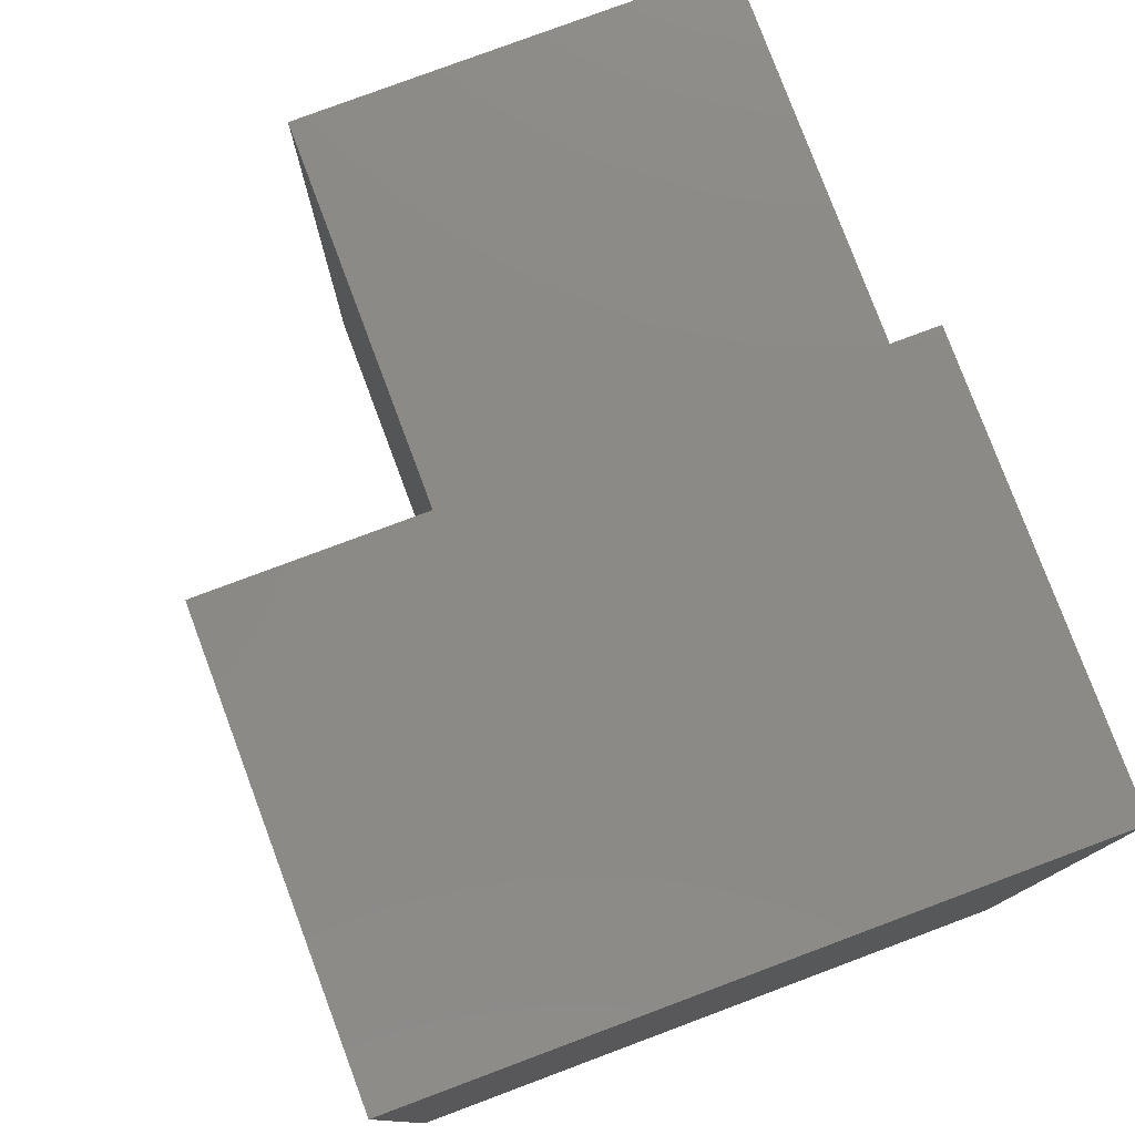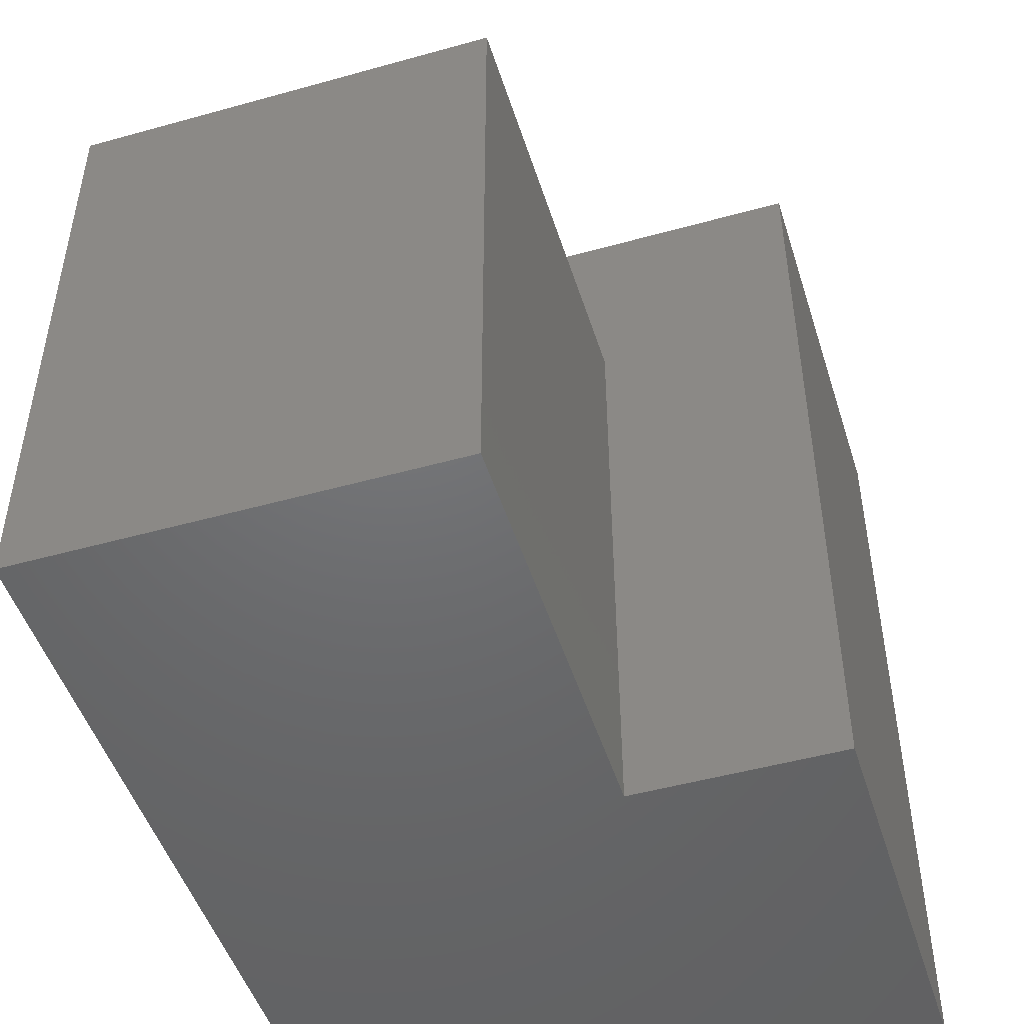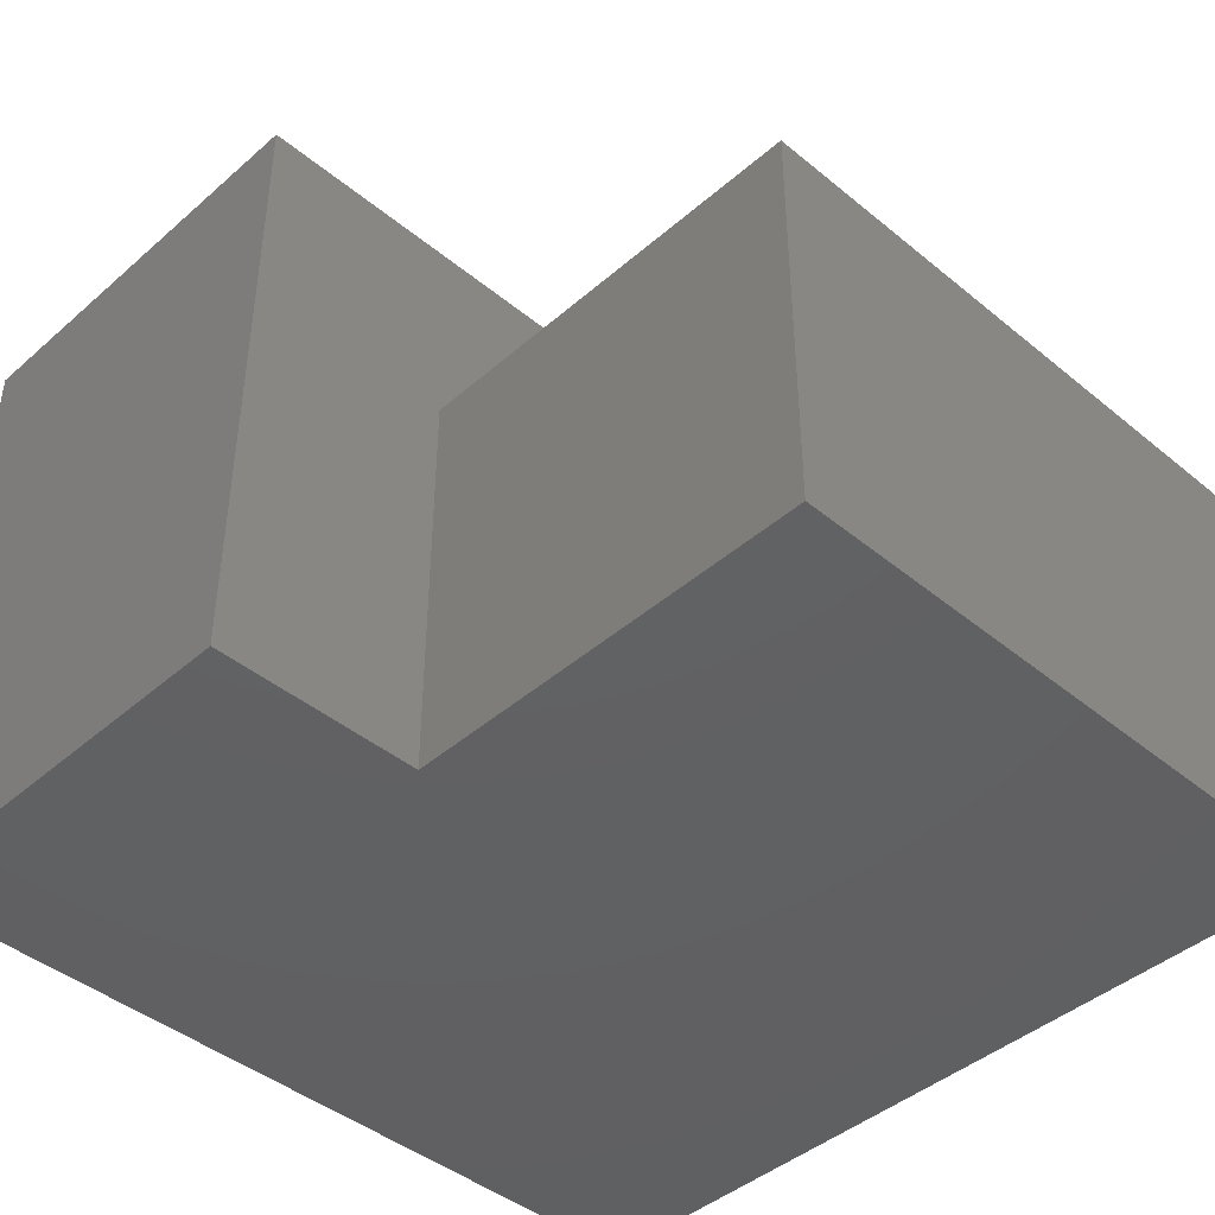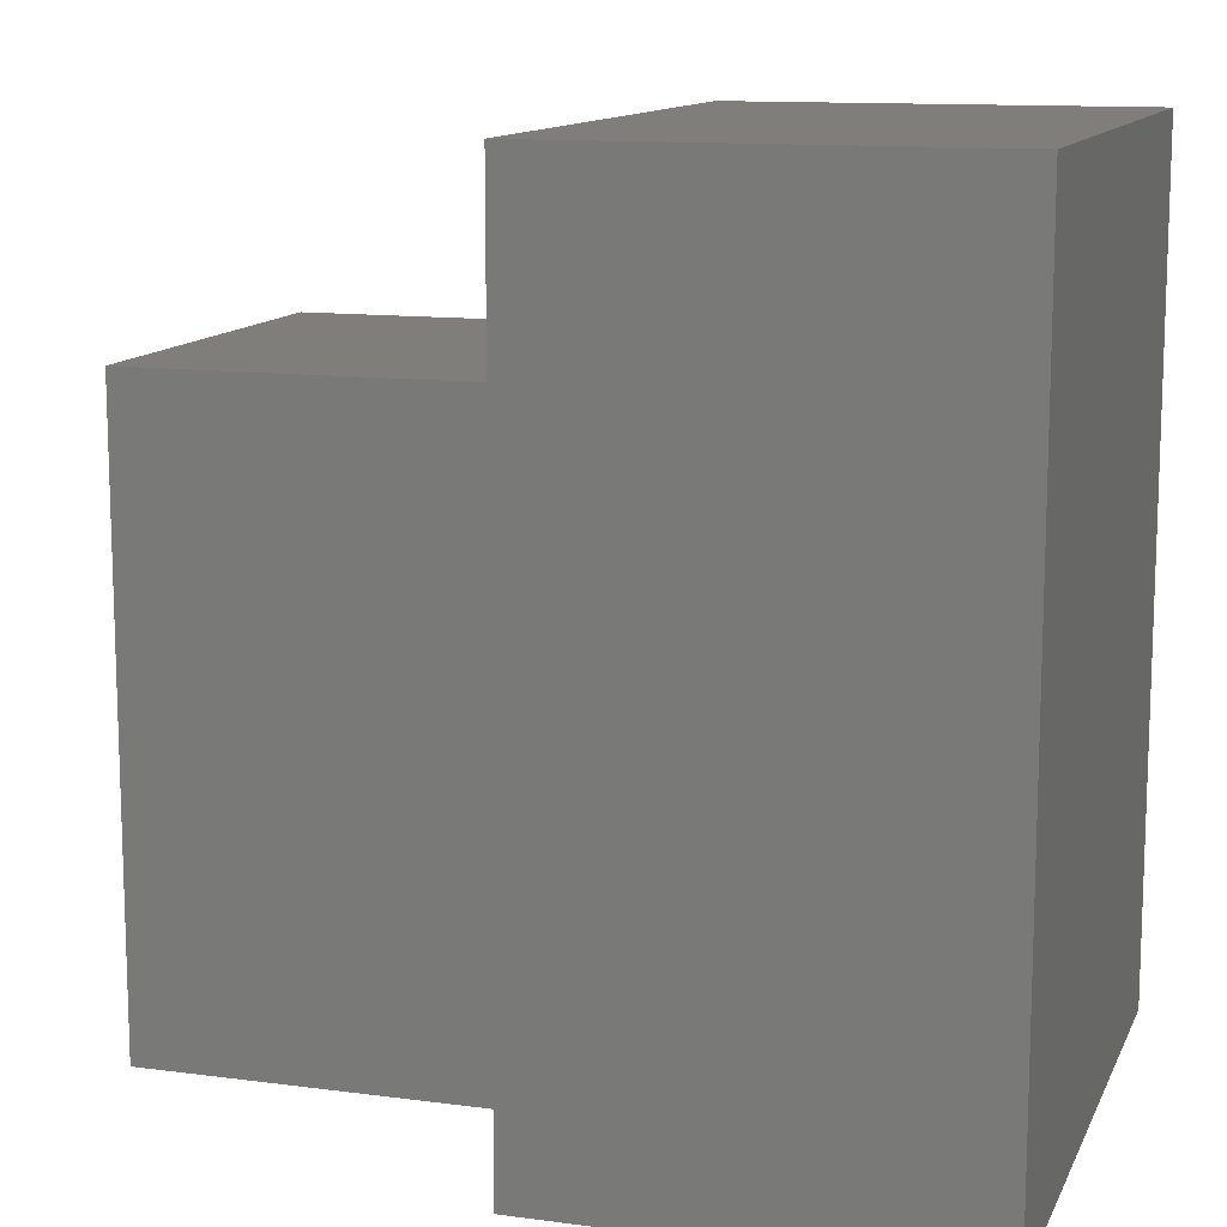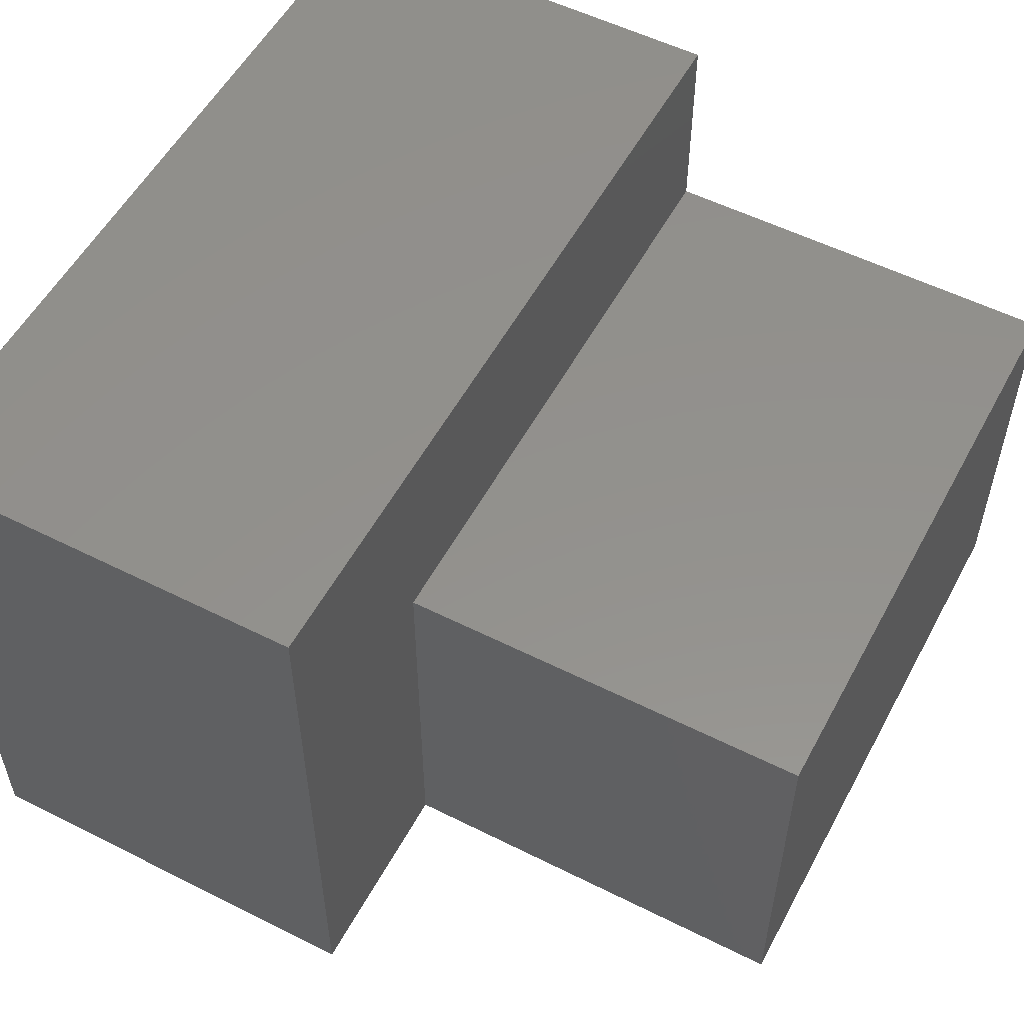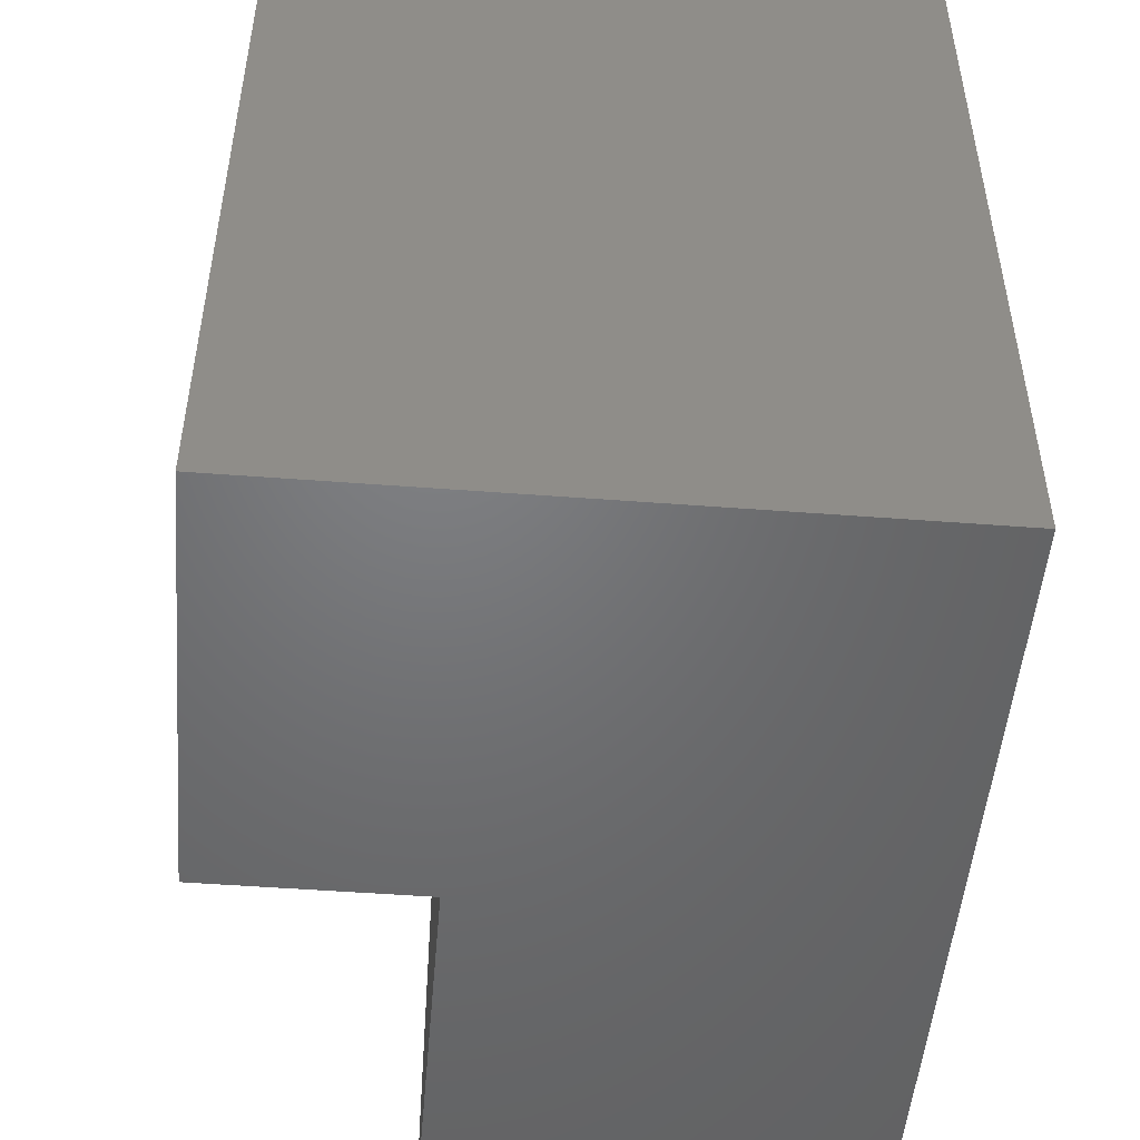
<metadata>
{"format":"stl","ext":"stl","renderer":"f3d","projection":"perspective","resolution":1024,"background":"white","views":[{"elev":78.6,"azim":-110.5,"up":"+Z"},{"elev":-48.6,"azim":107.3,"up":"+Z"},{"elev":-43.2,"azim":45.8,"up":"+Y"},{"elev":12.2,"azim":-162.6,"up":"+Z"},{"elev":54.6,"azim":28.0,"up":"+Y"},{"elev":-49.9,"azim":-94.8,"up":"+Z"}]}
</metadata>
<code>
# stl→obj: 14 verts, 24 faces
v 0 0 0
v 0 0 4
v 0 3 0
v 0 3 4
v 4 0 0
v 2 0 3
v 4 0 3
v 2 0 4
v 2 2 0
v 2 3 0
v 4 2 0
v 2 3 4
v 2 2 3
v 4 2 3
f 1 2 3
f 3 2 4
f 2 1 5
f 6 2 5
f 7 6 5
f 6 8 2
f 1 3 5
f 9 3 10
f 5 3 9
f 11 5 9
f 3 4 10
f 10 4 12
f 4 2 8
f 12 4 8
f 8 6 13
f 12 8 13
f 9 10 13
f 10 12 13
f 13 6 7
f 14 13 7
f 7 5 11
f 14 7 11
f 9 13 11
f 11 13 14

</code>
